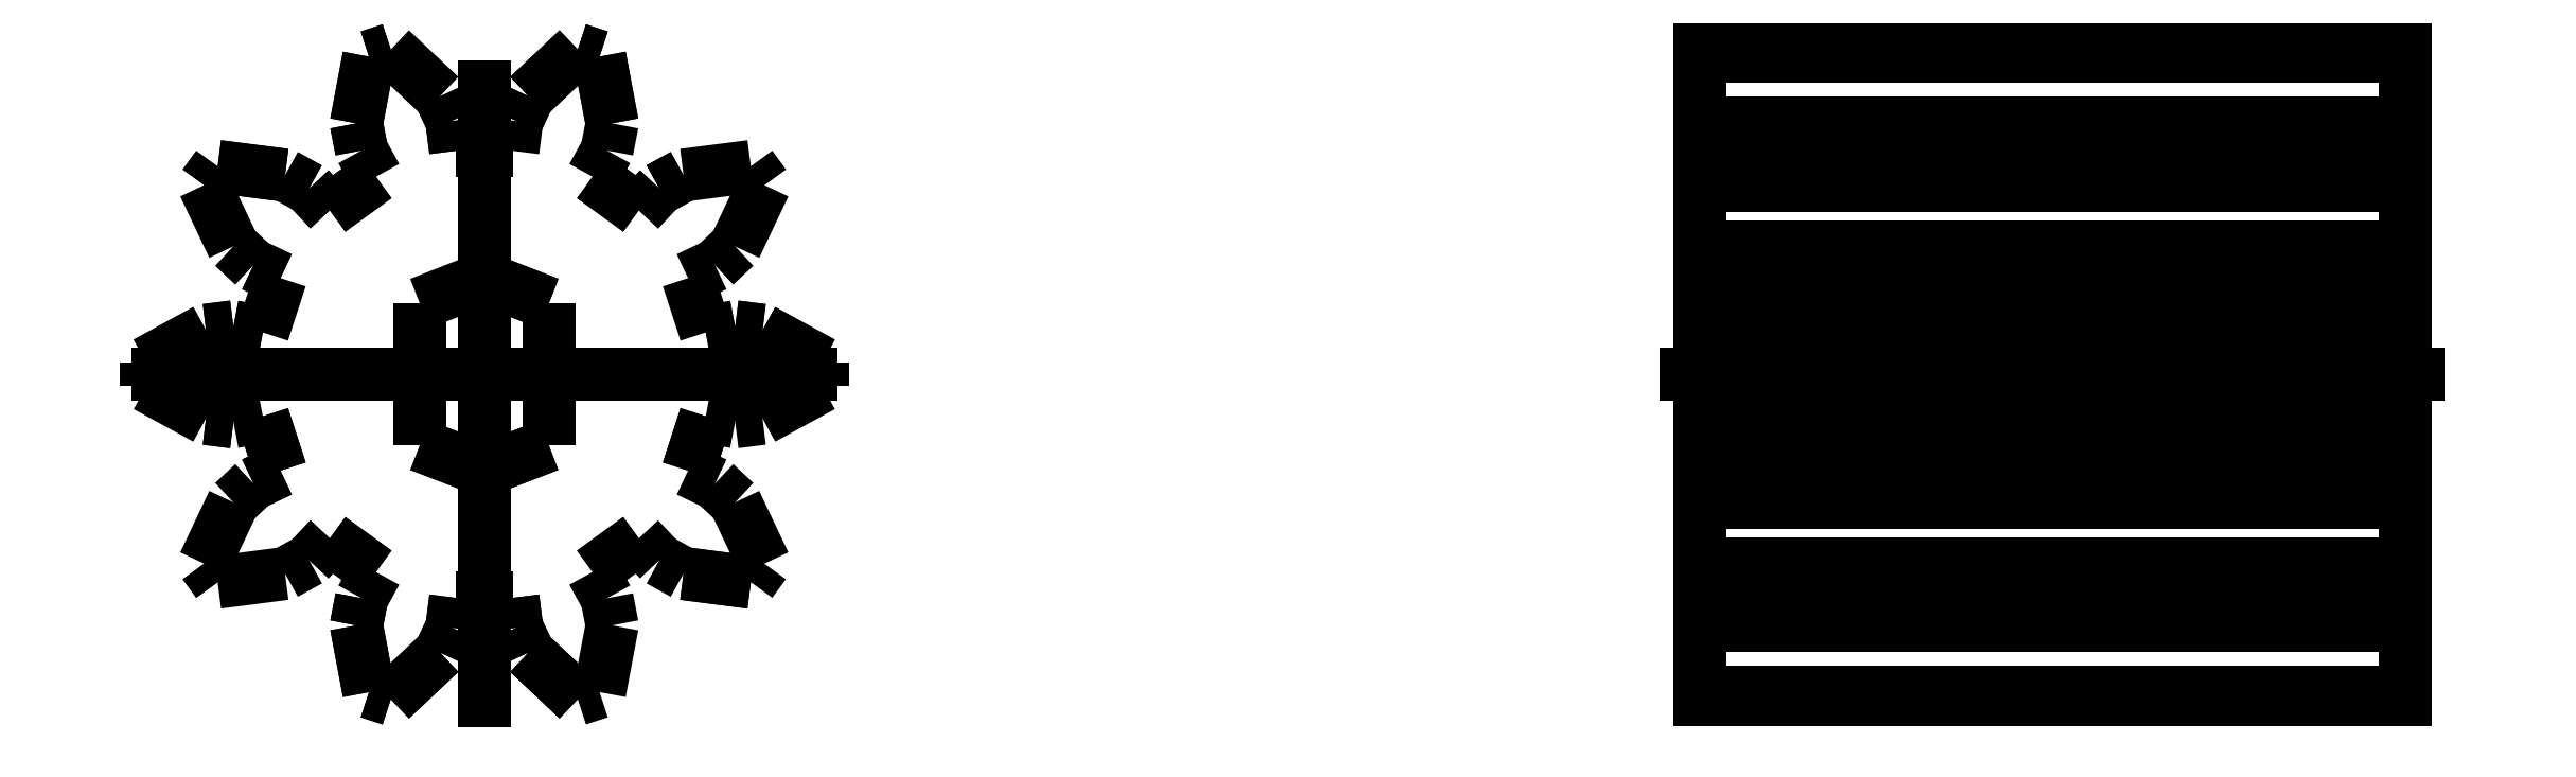
<metadata>
{"format":"dxf","ext":"dxf","renderer":"ezdxf+matplotlib","layout":"modelspace","background":"white","min_lineweight":24,"dpi":150}
</metadata>
<code>
0
SECTION
2
ENTITIES
0
INSERT
8
0
2
CUT001008009053_PROJ
10
0
20
0
30
0
41
1
42
1
43
0
50
0
70
1
71
1
44
0
45
0
0
INSERT
8
0
2
CUT001008009053_PROJ001
10
40
20
0
30
0
41
1
42
1
43
0
50
0
70
1
71
1
44
0
45
0
0
LINE
8
base
10
0
20
8
11
0
21
-9
0
LINE
8
base
10
-9
20
0
11
9
21
0
0
LINE
8
base
10
30
20
0
11
50
21
0
0
DIMENSION
8
dim
10
1.645
20
10
30
0
11
1.148e-16
21
11.88
31
0
70
32
71
5
3
Standard
53
0
210
0
220
0
230
1
13
-1.645
23
1.808
33
0
14
1.645
24
1.808
34
0
0
DIMENSION
8
dim
10
-12
20
-2.441
30
0
11
-13.88
21
0.004405
31
0
70
32
71
5
3
Standard
53
0
210
0
220
0
230
1
13
0
23
2.45
33
0
14
0
24
-2.441
34
0
50
90
0
DIMENSION
8
dim
10
49
20
18
30
0
11
40
21
19.88
31
0
70
32
71
5
3
Standard
53
0
210
0
220
0
230
1
13
31
23
8.288
33
0
14
49
24
8.288
34
0
0
ENDSEC
0
EOF

</code>
